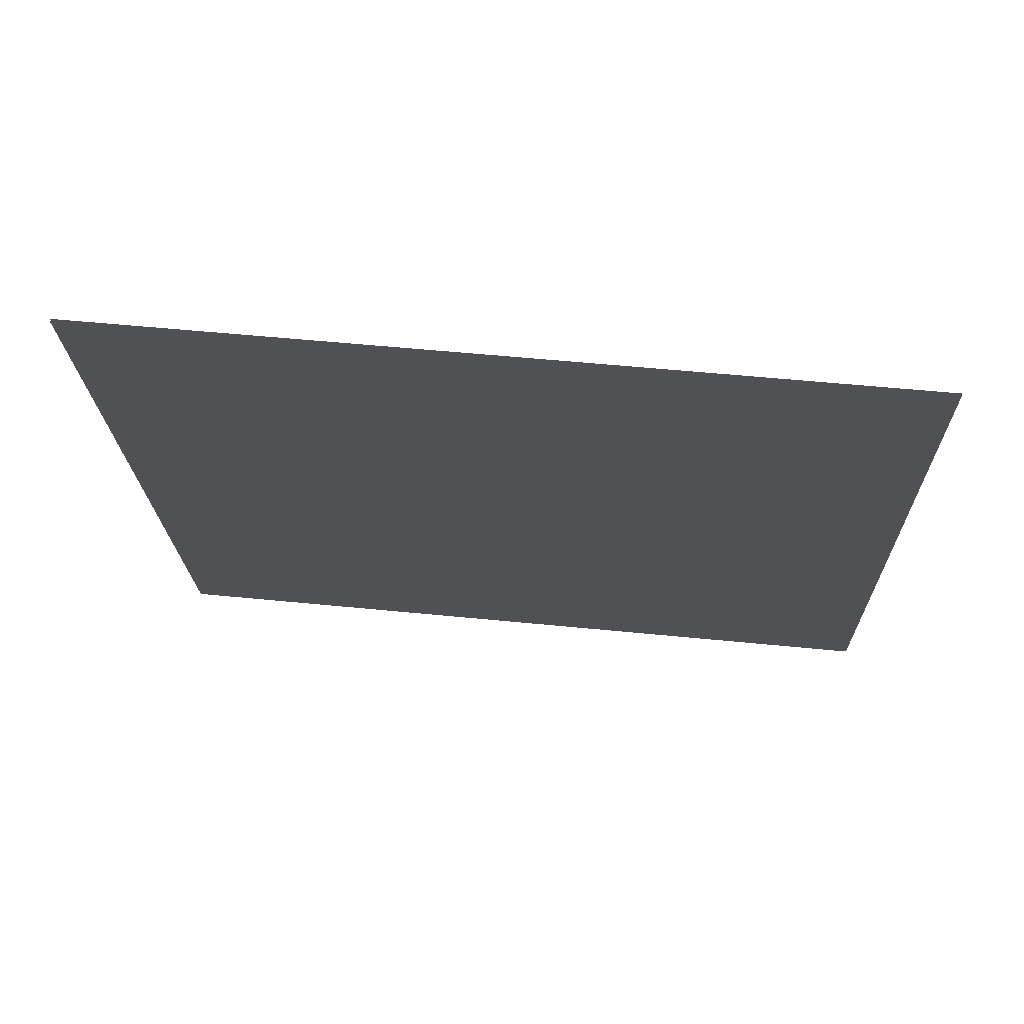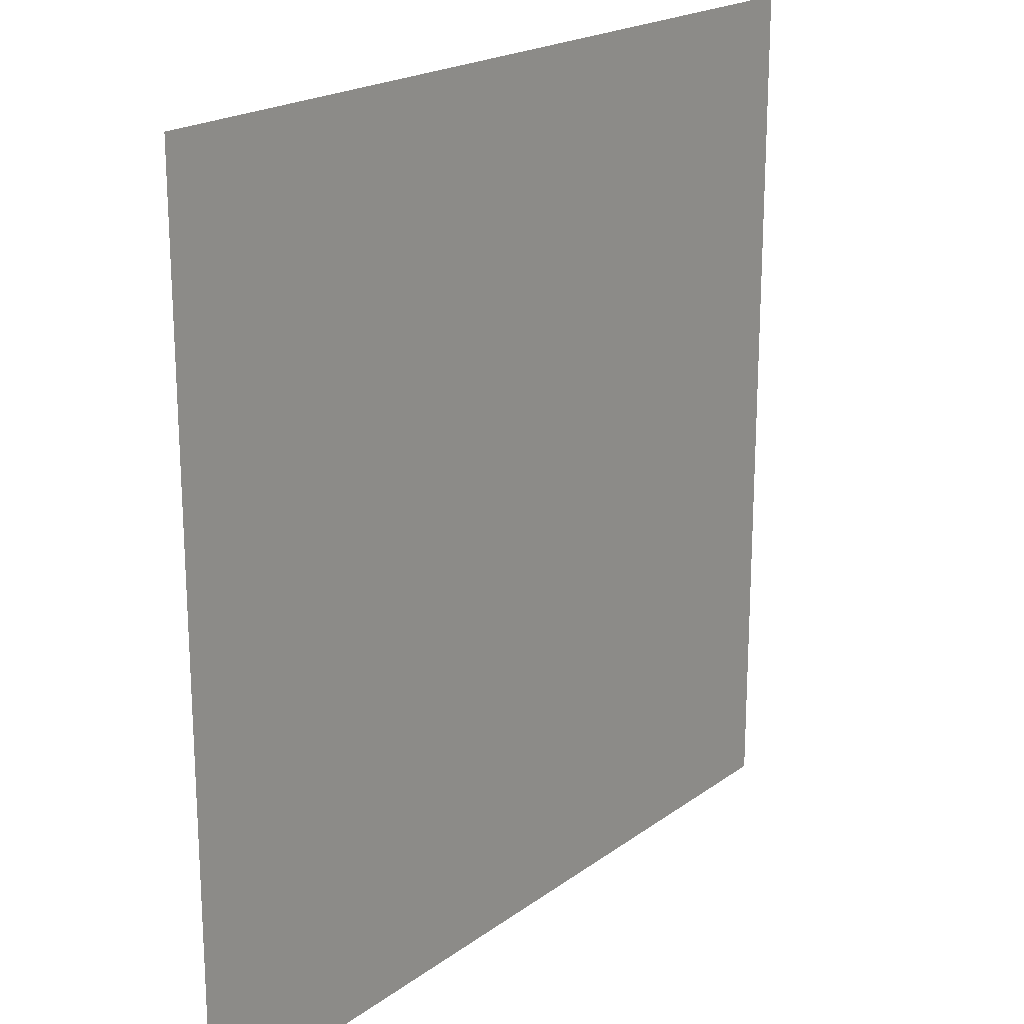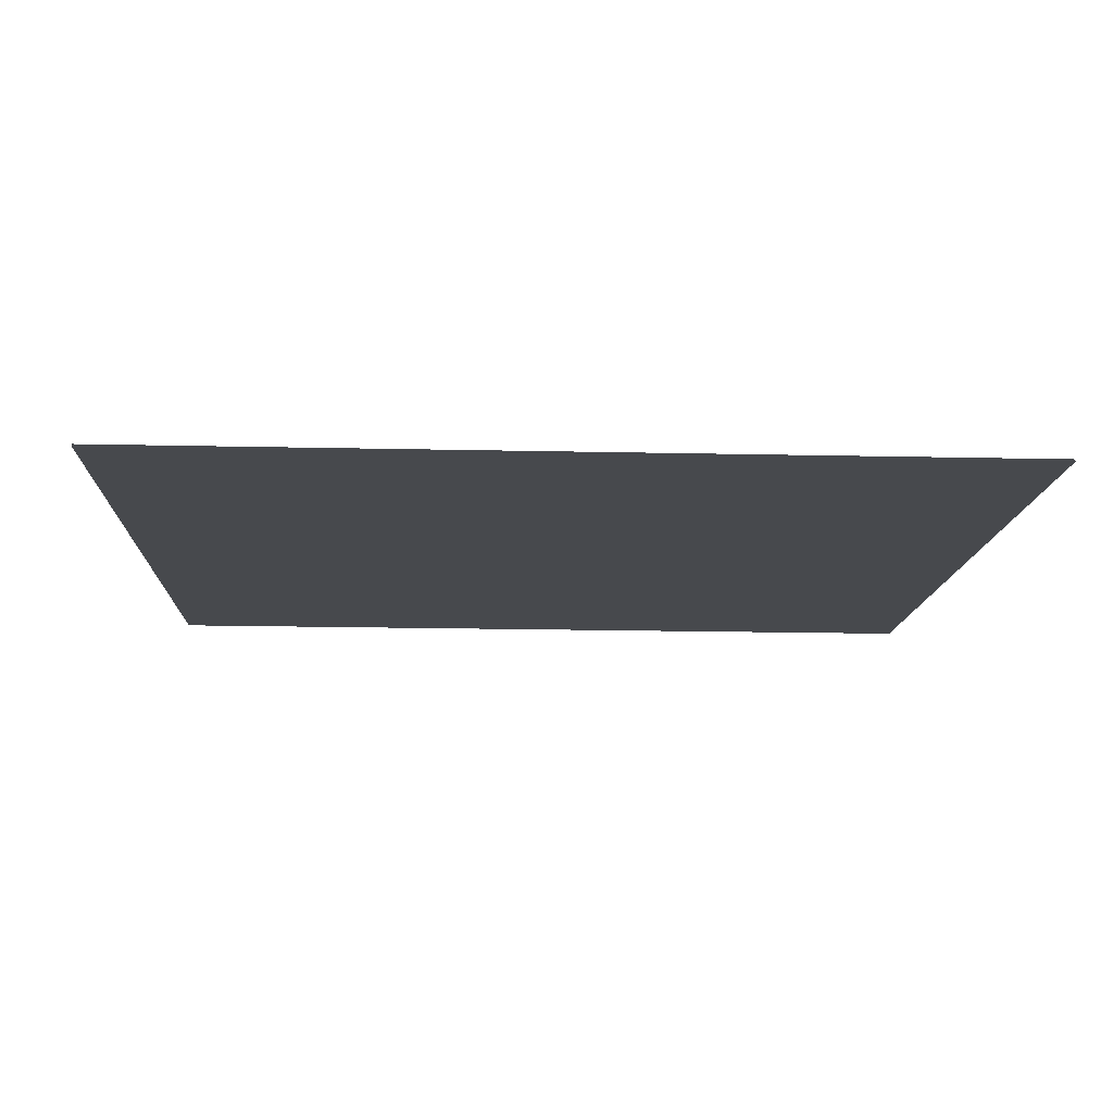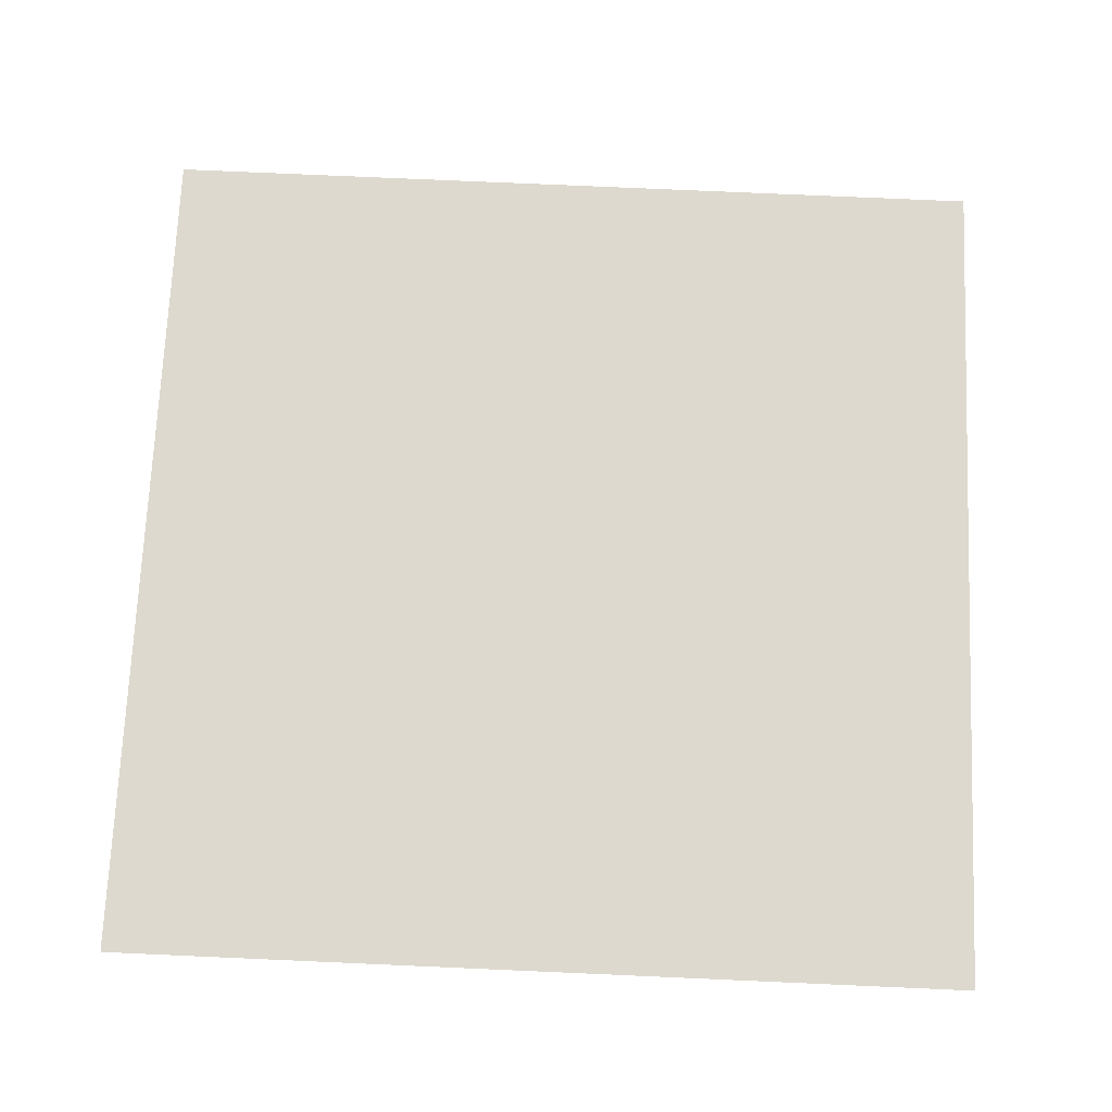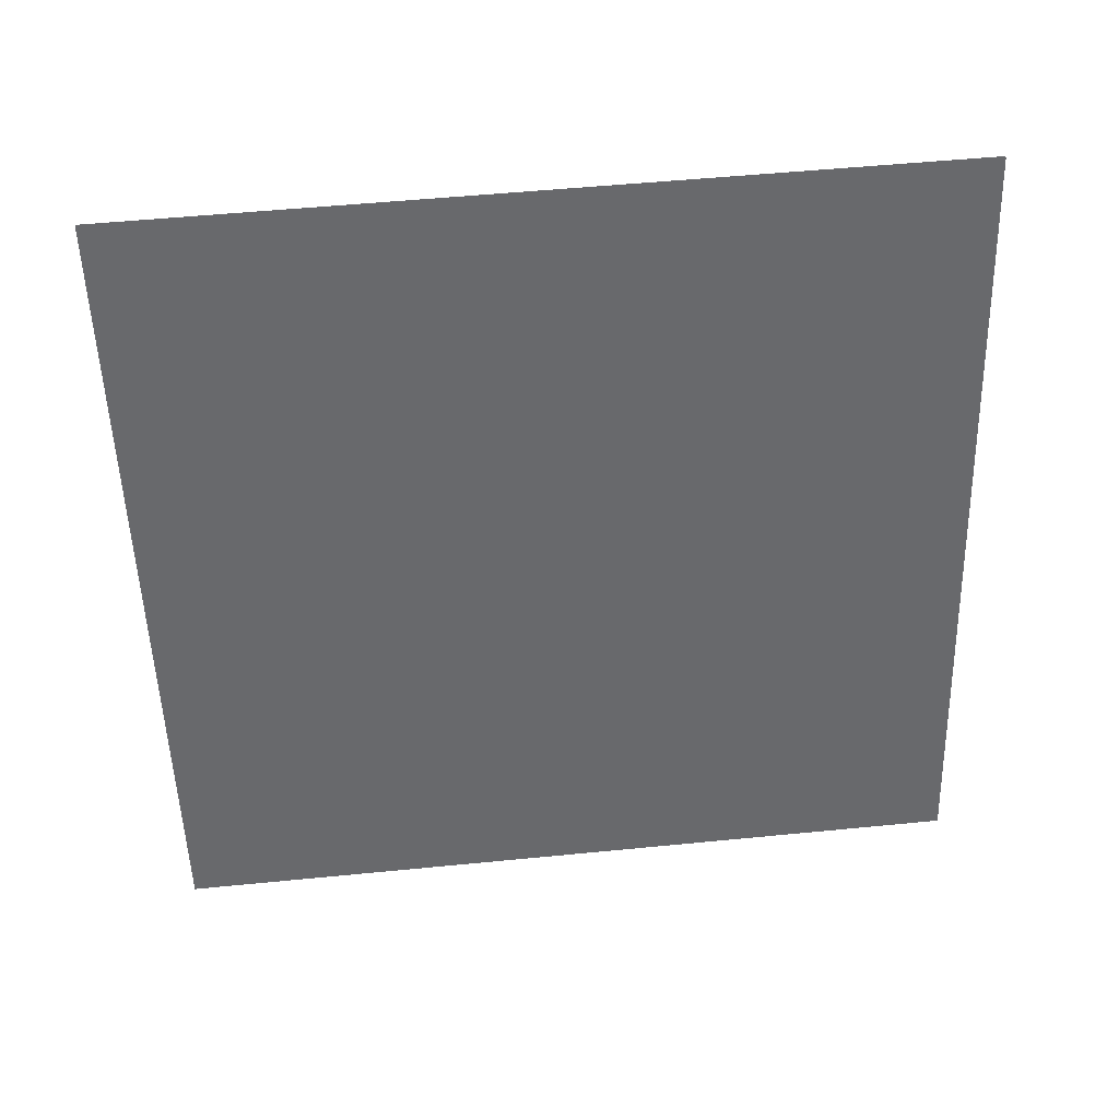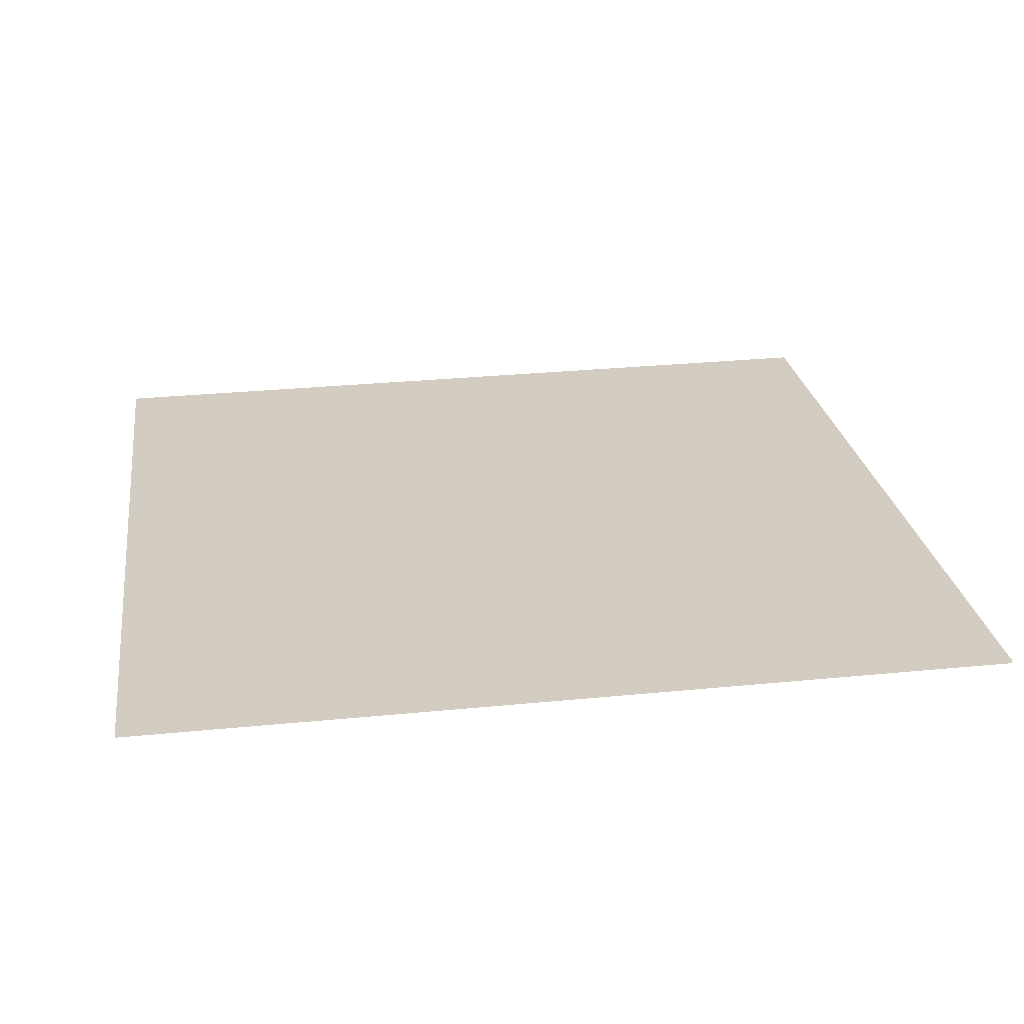
<metadata>
{"format":"obj","ext":"obj","renderer":"f3d","projection":"perspective","resolution":1024,"background":"white","views":[{"elev":-19.8,"azim":1.5,"up":"+Z"},{"elev":20.1,"azim":-46.8,"up":"+Y"},{"elev":-17.7,"azim":87.5,"up":"+Z"},{"elev":77.5,"azim":-87.5,"up":"+Z"},{"elev":-52.1,"azim":-178.4,"up":"+Z"},{"elev":30.3,"azim":-98.1,"up":"+Z"}]}
</metadata>
<code>
o Plane
v -0.121 0.216 0.07616
v 0.09533 0.216 0.05429
v -0.121 0.4334 0.07616
v 0.09533 0.4334 0.05429
v -0.121 0.216 0.0757
v 0.09528 0.216 0.05383
v -0.121 0.4334 0.0757
v 0.09528 0.4334 0.05383
f 1 2 4 3
f 5 7 8 6

</code>
